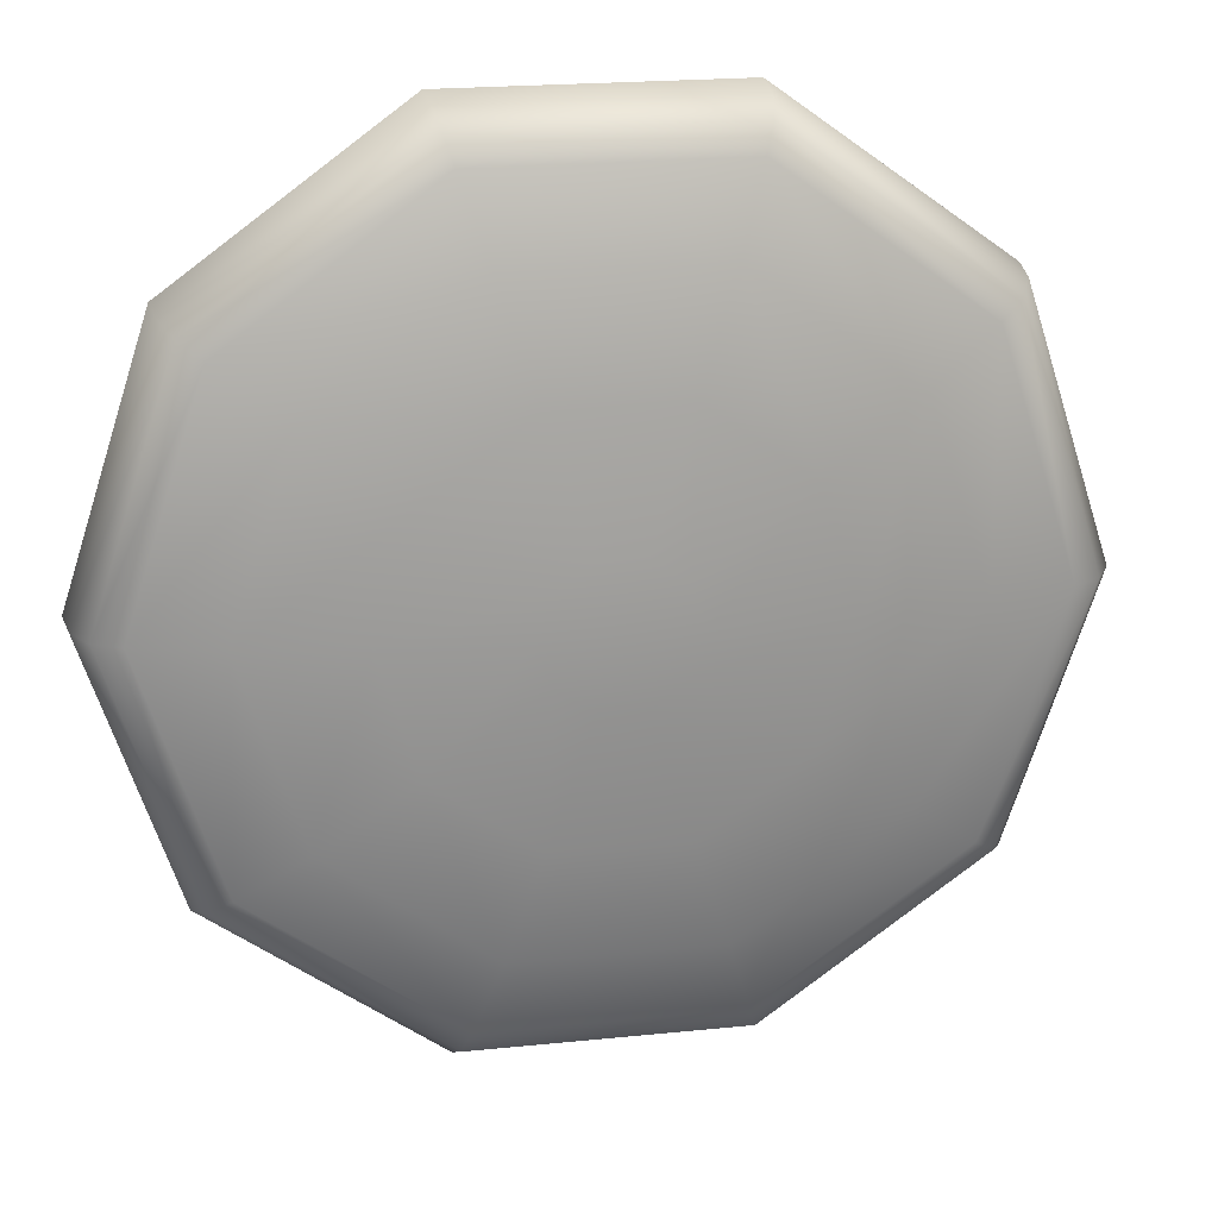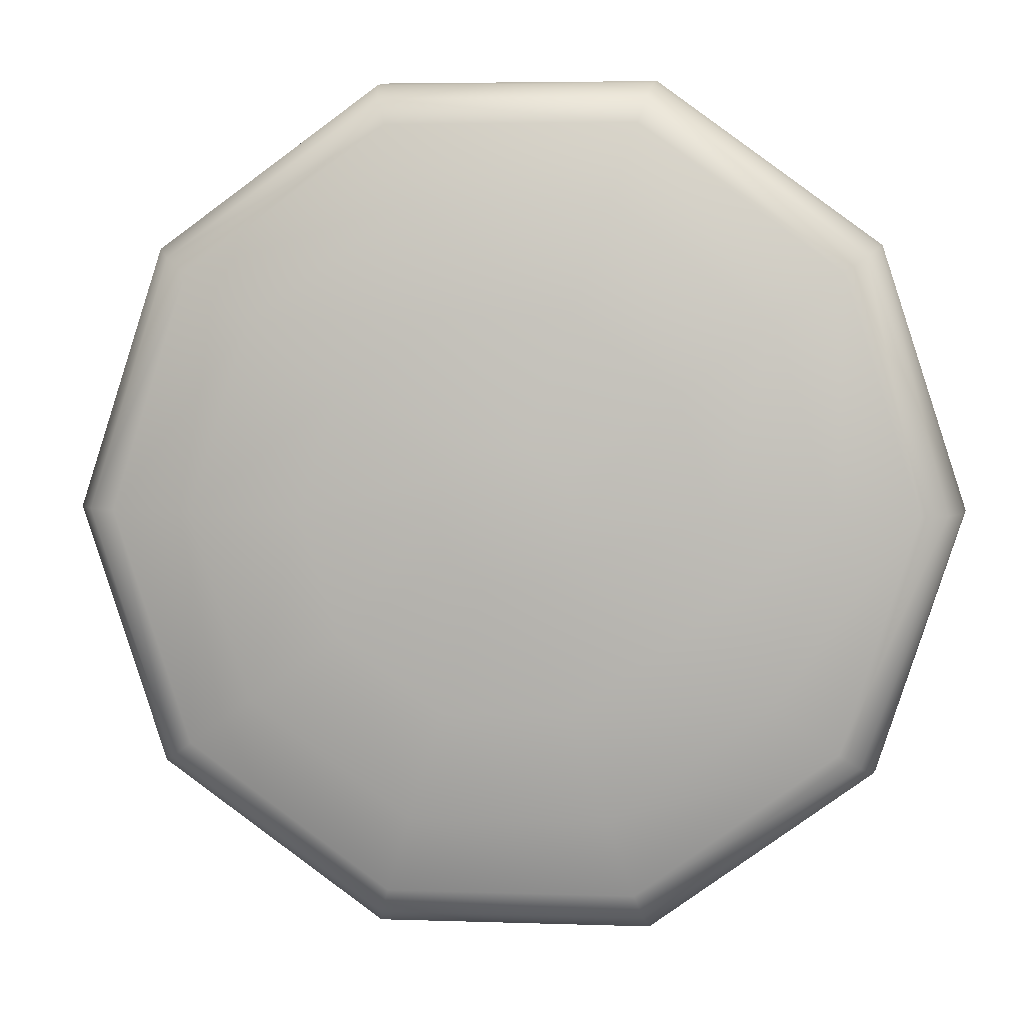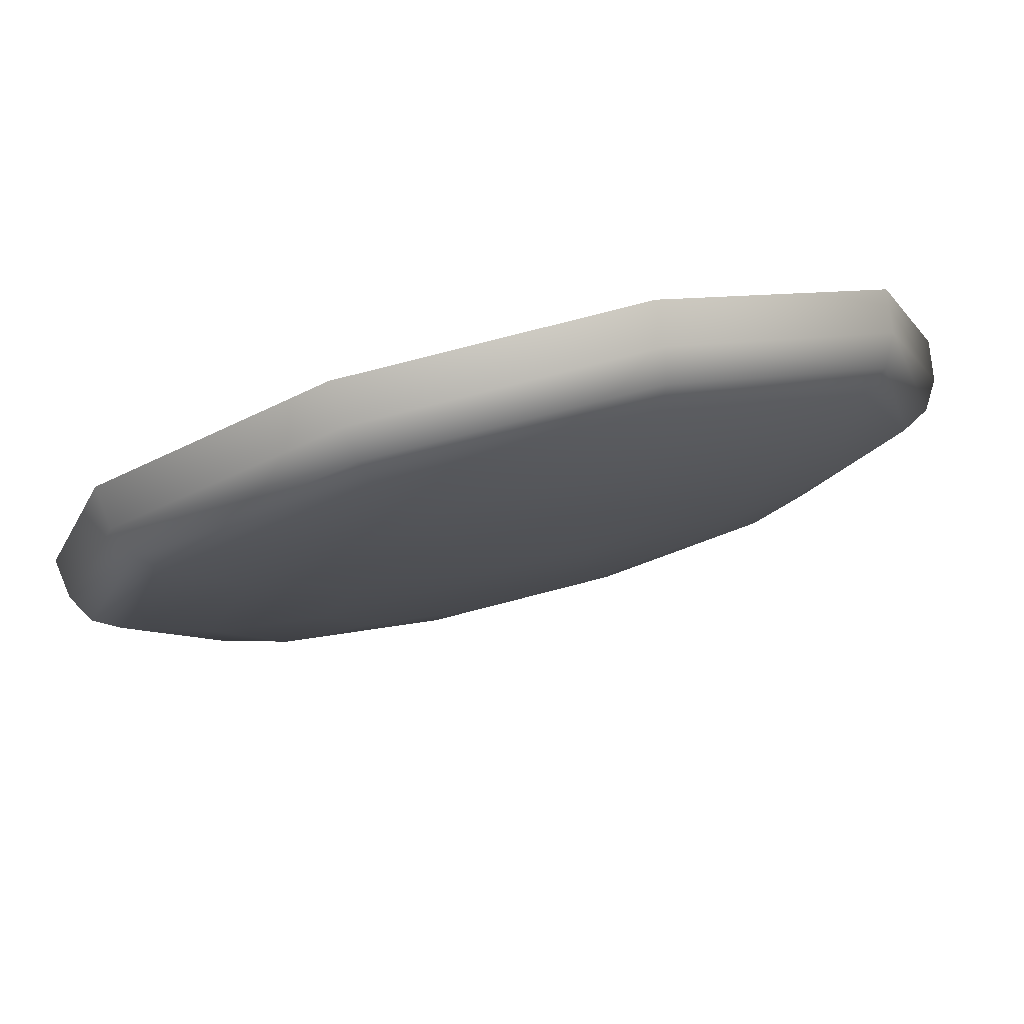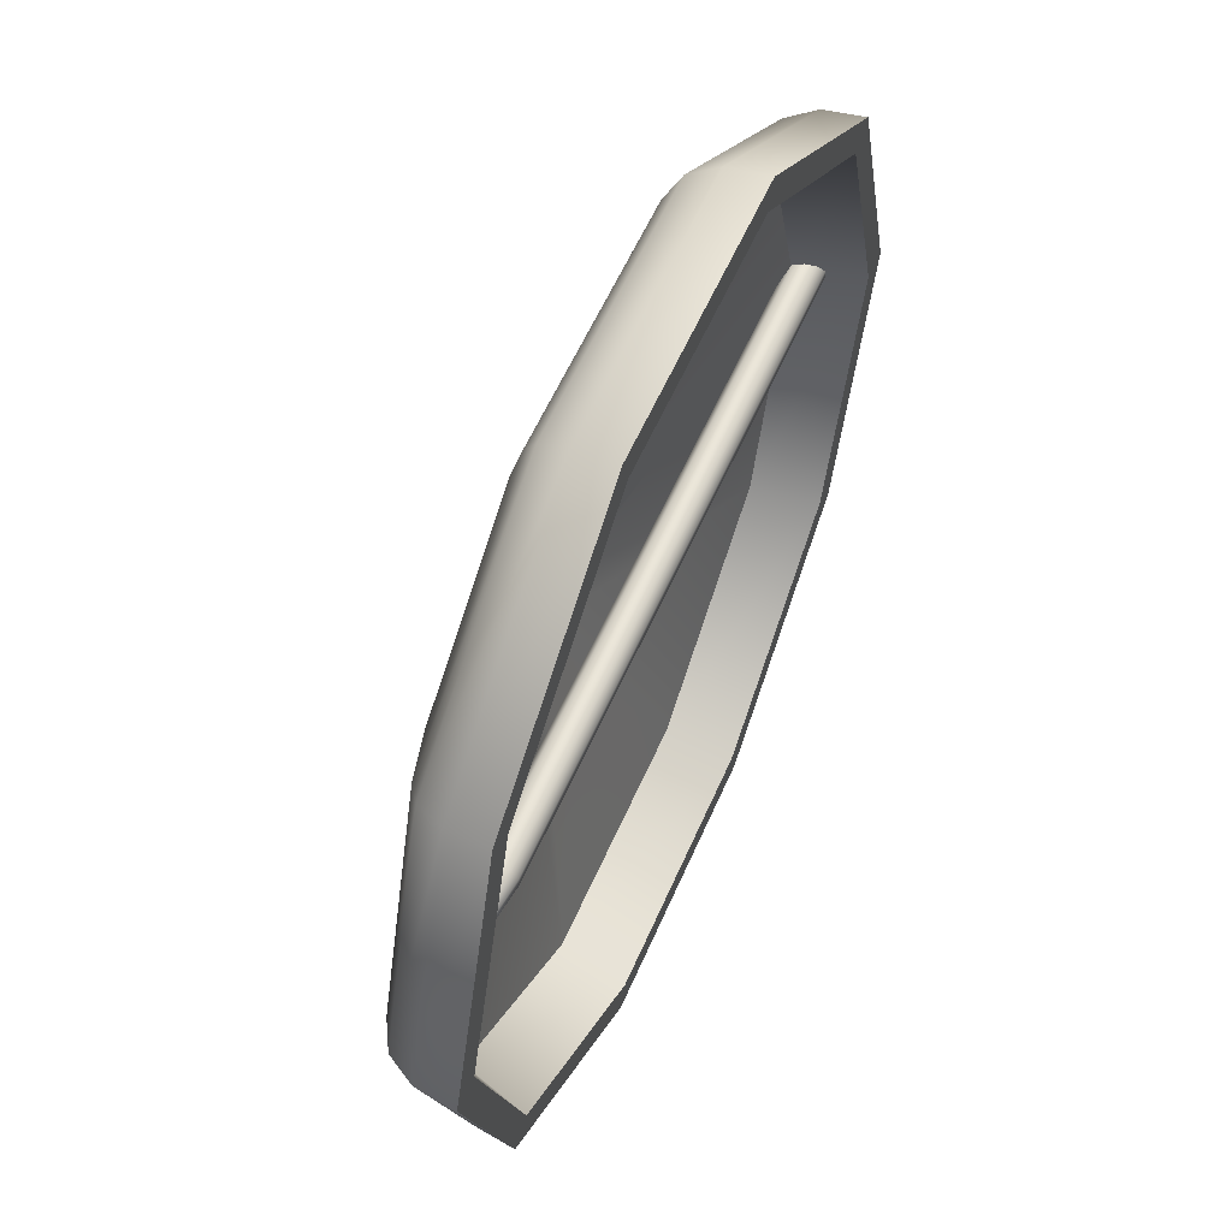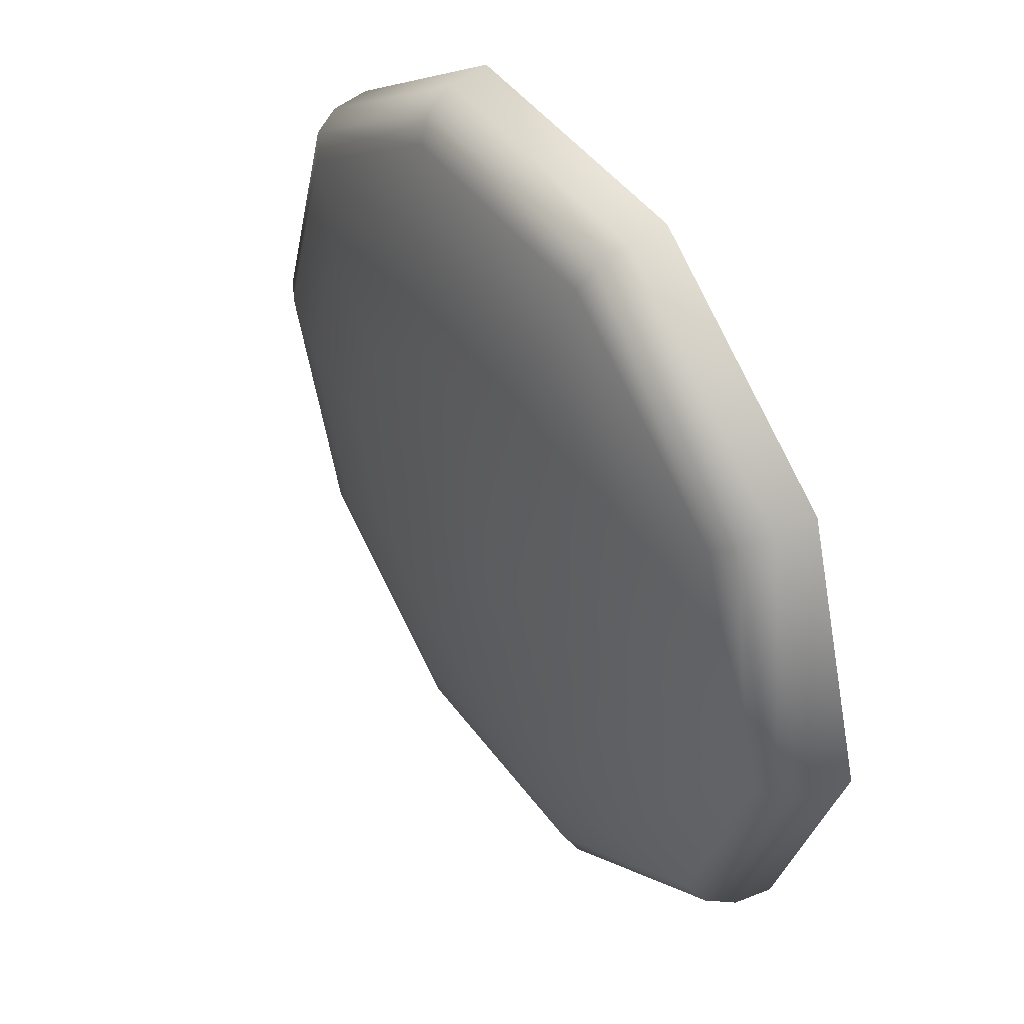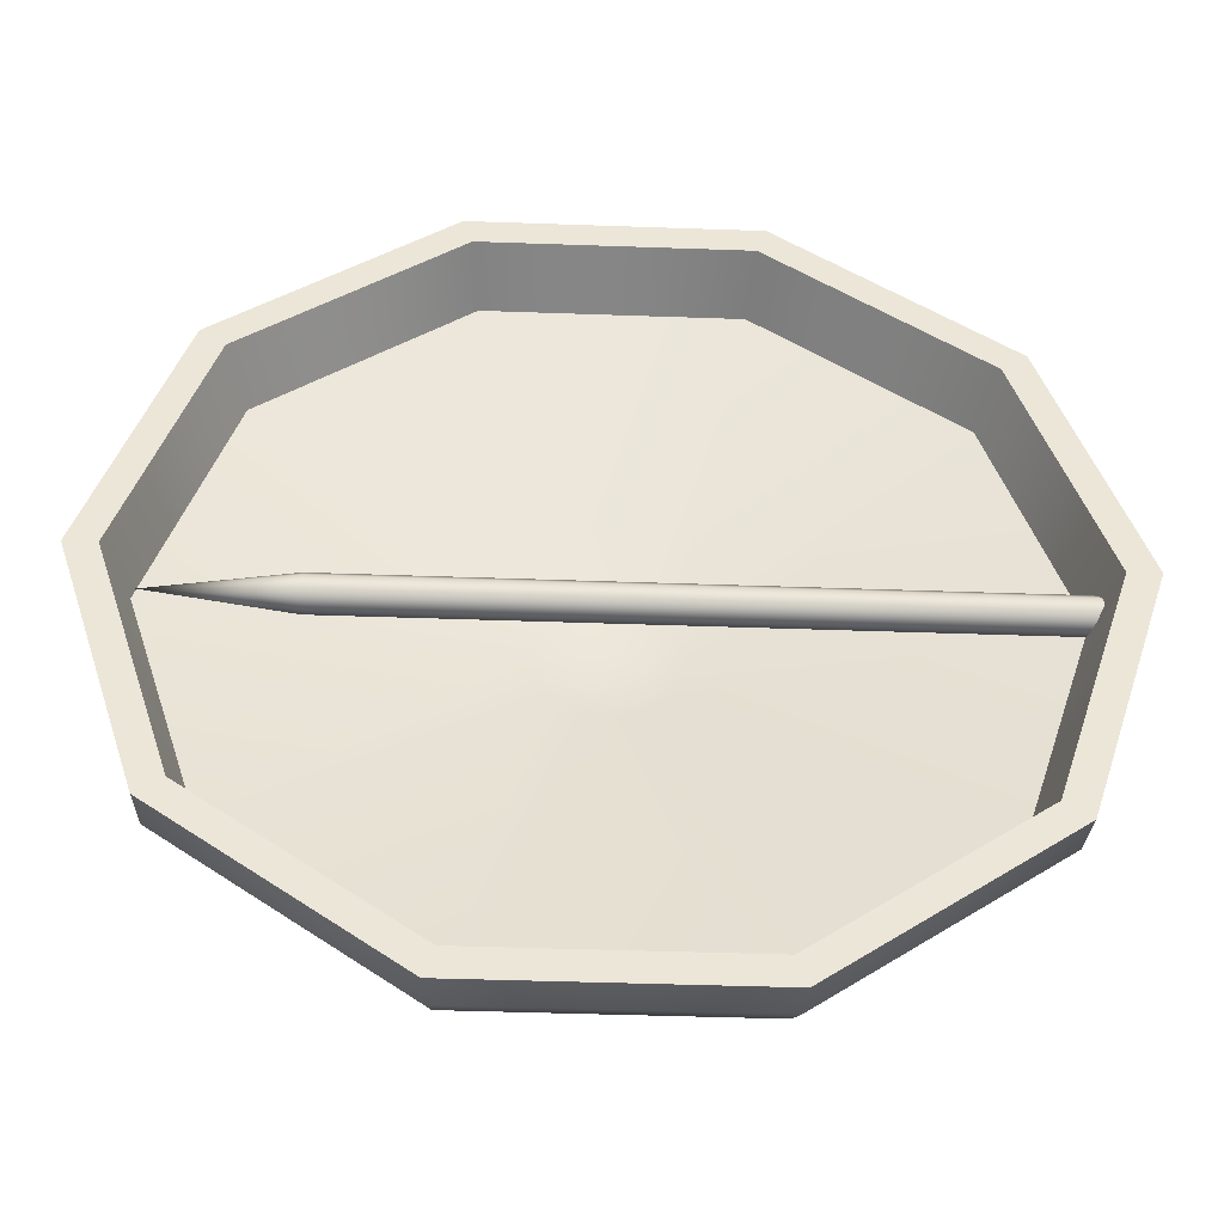
<metadata>
{"format":"obj","ext":"obj","renderer":"f3d","projection":"perspective","resolution":1024,"background":"white","views":[{"elev":21.2,"azim":-10.3,"up":"+Y"},{"elev":5.0,"azim":6.0,"up":"+Y"},{"elev":79.2,"azim":-14.4,"up":"+Y"},{"elev":57.3,"azim":113.3,"up":"+Y"},{"elev":45.5,"azim":56.2,"up":"+Y"},{"elev":-43.7,"azim":177.6,"up":"+Y"}]}
</metadata>
<code>
v -0.229 0.152 -0.000588
v -0.229 0.1471 0.002974
v -0.229 0.141 0.002974
v -0.229 0.1361 -0.000588
v -0.229 0.1343 -0.006352
v -0.229 0.1361 -0.01212
v -0.229 0.141 -0.01568
v -0.229 0.1471 -0.01568
v -0.229 0.152 -0.01212
v -0.229 0.1539 -0.006352
v 0.219 0.1441 -0.006352
v 0.1426 0.152 -0.000588
v 0.1426 0.1471 0.002974
v 0.1426 0.141 0.002974
v 0.1426 0.1361 -0.000588
v 0.1426 0.1343 -0.006352
v 0.1426 0.1361 -0.01212
v 0.1426 0.141 -0.01568
v 0.1426 0.1471 -0.01568
v 0.1426 0.152 -0.01212
v 0.1426 0.1539 -0.006352
v -0.07725 0.3818 -0.03602
v -0.2023 0.291 -0.03602
v -0.25 0.1441 -0.03602
v -0.2023 -0.002874 -0.03602
v -0.07725 -0.09369 -0.03602
v 0.07725 -0.09369 -0.03602
v 0.2023 -0.002874 -0.03602
v 0.25 0.1441 -0.03602
v 0.2023 0.291 -0.03602
v 0.07725 0.3818 -0.03602
v -0.0763 0.3789 -0.01409
v -0.1998 0.2892 -0.01409
v -0.2469 0.1441 -0.01409
v -0.1998 -0.001065 -0.01409
v -0.0763 -0.09076 -0.01409
v 0.0763 -0.09076 -0.01409
v 0.1998 -0.001065 -0.01409
v 0.2469 0.1441 -0.01409
v 0.1998 0.2892 -0.01409
v 0.0763 0.3789 -0.01409
v -0.07347 0.3702 0.001409
v -0.1924 0.2838 0.001409
v -0.2378 0.1441 0.001409
v -0.1924 0.004318 0.001409
v -0.07347 -0.08206 0.001409
v 0.07347 -0.08206 0.001409
v 0.1924 0.004318 0.001409
v 0.2378 0.1441 0.001409
v 0.1924 0.2838 0.001409
v 0.07347 0.3702 0.001409
v -0.06883 0.3559 0.009486
v -0.1802 0.275 0.009486
v -0.2228 0.1441 0.009486
v -0.1802 0.01314 0.009486
v -0.06883 -0.06778 0.009486
v 0.06883 -0.06778 0.009486
v 0.1802 0.01314 0.009486
v 0.2228 0.1441 0.009486
v 0.1802 0.275 0.009486
v 0.06883 0.3559 0.009486
v -0.05463 0.3122 0.02317
v -0.143 0.248 0.02317
v -0.1768 0.1441 0.02317
v -0.143 0.04016 0.02317
v -0.05463 -0.02405 0.02317
v 0.05463 -0.02405 0.02317
v 0.143 0.04016 0.02317
v 0.1768 0.1441 0.02317
v 0.143 0.248 0.02317
v 0.05463 0.3122 0.02317
v -0.03507 0.252 0.03136
v -0.09182 0.2108 0.03136
v -0.1135 0.1441 0.03136
v -0.09182 0.07736 0.03136
v -0.03507 0.03613 0.03136
v 0.03507 0.03613 0.03136
v 0.09182 0.07736 0.03136
v 0.1135 0.1441 0.03136
v 0.09182 0.2108 0.03136
v 0.03507 0.252 0.03136
v -0.01209 0.1813 0.03549
v -0.03164 0.1671 0.03549
v -0.03911 0.1441 0.03549
v -0.03164 0.1211 0.03549
v -0.01209 0.1069 0.03549
v 0.01209 0.1069 0.03549
v 0.03164 0.1211 0.03549
v 0.03911 0.1441 0.03549
v 0.03164 0.1671 0.03549
v 0.01209 0.1813 0.03549
v 0 0.1441 0.03602
v 0.01126 0.1094 0.03262
v 0.02949 0.1226 0.03262
v 0.03645 0.1441 0.03262
v 0.02949 0.1655 0.03262
v 0.01126 0.1787 0.03262
v -0.01126 0.1787 0.03262
v -0.02949 0.1655 0.03262
v -0.03645 0.1441 0.03262
v -0.02949 0.1226 0.03262
v -0.01126 0.1094 0.03262
v 0.06848 -0.06668 0.000267
v 0.1793 0.01382 0.000267
v 0.2216 0.1441 0.000267
v 0.1793 0.2743 0.000267
v 0.06848 0.3548 0.000267
v -0.06848 0.3548 0.000267
v -0.1793 0.2743 0.000267
v -0.2216 0.1441 0.000267
v -0.1793 0.01382 0.000267
v -0.06848 -0.06668 0.000267
v 0 0.1441 0.03311
v 0.072 -0.07752 -0.03602
v 0.1885 0.007118 -0.03602
v 0.233 0.1441 -0.03602
v 0.1885 0.281 -0.03602
v 0.072 0.3657 -0.03602
v -0.072 0.3657 -0.03602
v -0.1885 0.281 -0.03602
v -0.233 0.1441 -0.03602
v -0.1885 0.007118 -0.03602
v -0.072 -0.07752 -0.03602
g SM_StenPin
f 11 12 13
f 11 13 14
f 11 14 15
f 11 15 16
f 11 16 17
f 11 17 18
f 11 18 19
f 11 19 20
f 11 20 21
f 11 21 12
f 12 1 2 13
f 13 2 3 14
f 14 3 4 15
f 15 4 5 16
f 16 5 6 17
f 17 6 7 18
f 18 7 8 19
f 19 8 9 20
f 20 9 10 21
f 12 21 10 1
f 32 22 23 33
f 33 23 24 34
f 34 24 25 35
f 35 25 26 36
f 36 26 27 37
f 37 27 28 38
f 38 28 29 39
f 39 29 30 40
f 40 30 31 41
f 41 31 22 32
f 42 32 33 43
f 43 33 34 44
f 44 34 35 45
f 45 35 36 46
f 46 36 37 47
f 47 37 38 48
f 48 38 39 49
f 49 39 40 50
f 50 40 41 51
f 51 41 32 42
f 52 42 43 53
f 53 43 44 54
f 54 44 45 55
f 55 45 46 56
f 56 46 47 57
f 57 47 48 58
f 58 48 49 59
f 59 49 50 60
f 60 50 51 61
f 61 51 42 52
f 53 63 62 52
f 54 64 63 53
f 55 65 64 54
f 56 66 65 55
f 57 67 66 56
f 58 68 67 57
f 59 69 68 58
f 60 70 69 59
f 61 71 70 60
f 52 62 71 61
f 63 73 72 62
f 64 74 73 63
f 65 75 74 64
f 66 76 75 65
f 67 77 76 66
f 68 78 77 67
f 69 79 78 68
f 70 80 79 69
f 71 81 80 70
f 62 72 81 71
f 73 83 82 72
f 74 84 83 73
f 75 85 84 74
f 76 86 85 75
f 77 87 86 76
f 78 88 87 77
f 79 89 88 78
f 80 90 89 79
f 81 91 90 80
f 72 82 91 81
f 92 82 83
f 92 83 84
f 92 84 85
f 92 85 86
f 92 86 87
f 92 87 88
f 92 88 89
f 92 89 90
f 92 90 91
f 92 91 82
f 94 104 103 93
f 95 105 104 94
f 96 106 105 95
f 97 107 106 96
f 98 108 107 97
f 99 109 108 98
f 100 110 109 99
f 101 111 110 100
f 102 112 111 101
f 93 103 112 102
f 104 115 114 103
f 105 116 115 104
f 106 117 116 105
f 107 118 117 106
f 108 119 118 107
f 109 120 119 108
f 110 121 120 109
f 111 122 121 110
f 112 123 122 111
f 103 114 123 112
f 94 93 113
f 95 94 113
f 96 95 113
f 97 96 113
f 98 97 113
f 99 98 113
f 100 99 113
f 101 100 113
f 102 101 113
f 93 102 113
f 31 30 117 118
f 22 31 118 119
f 23 22 119 120
f 24 23 120 121
f 25 24 121 122
f 26 25 122 123
f 27 26 123 114
f 28 27 114 115
f 29 28 115 116
f 30 29 116 117

</code>
